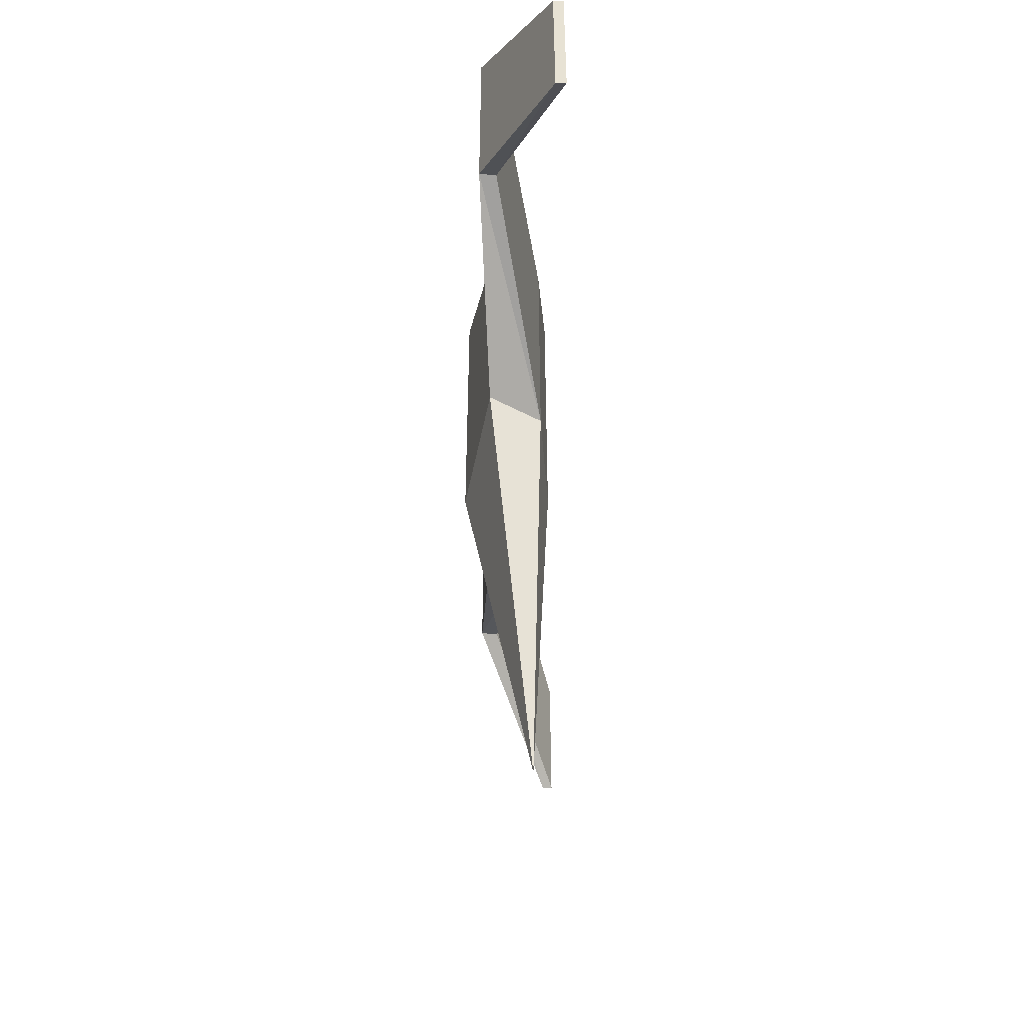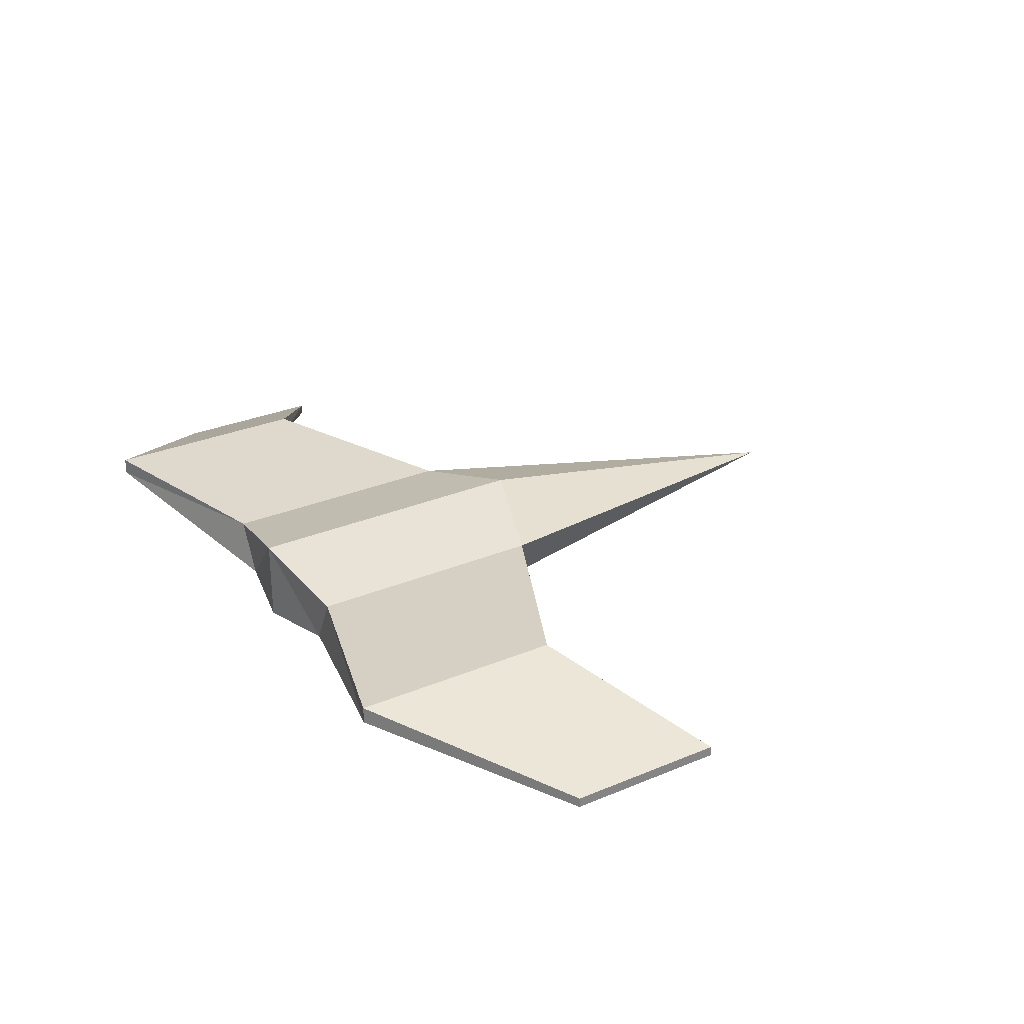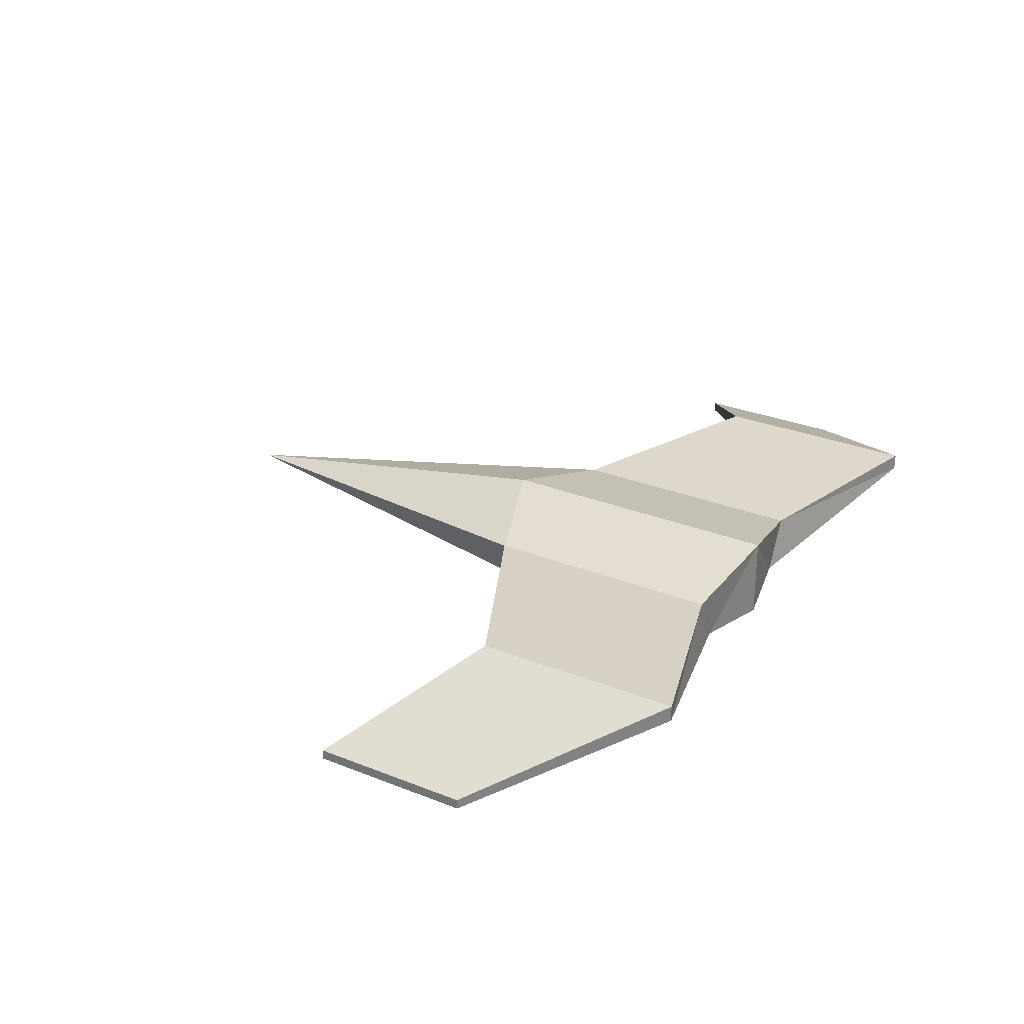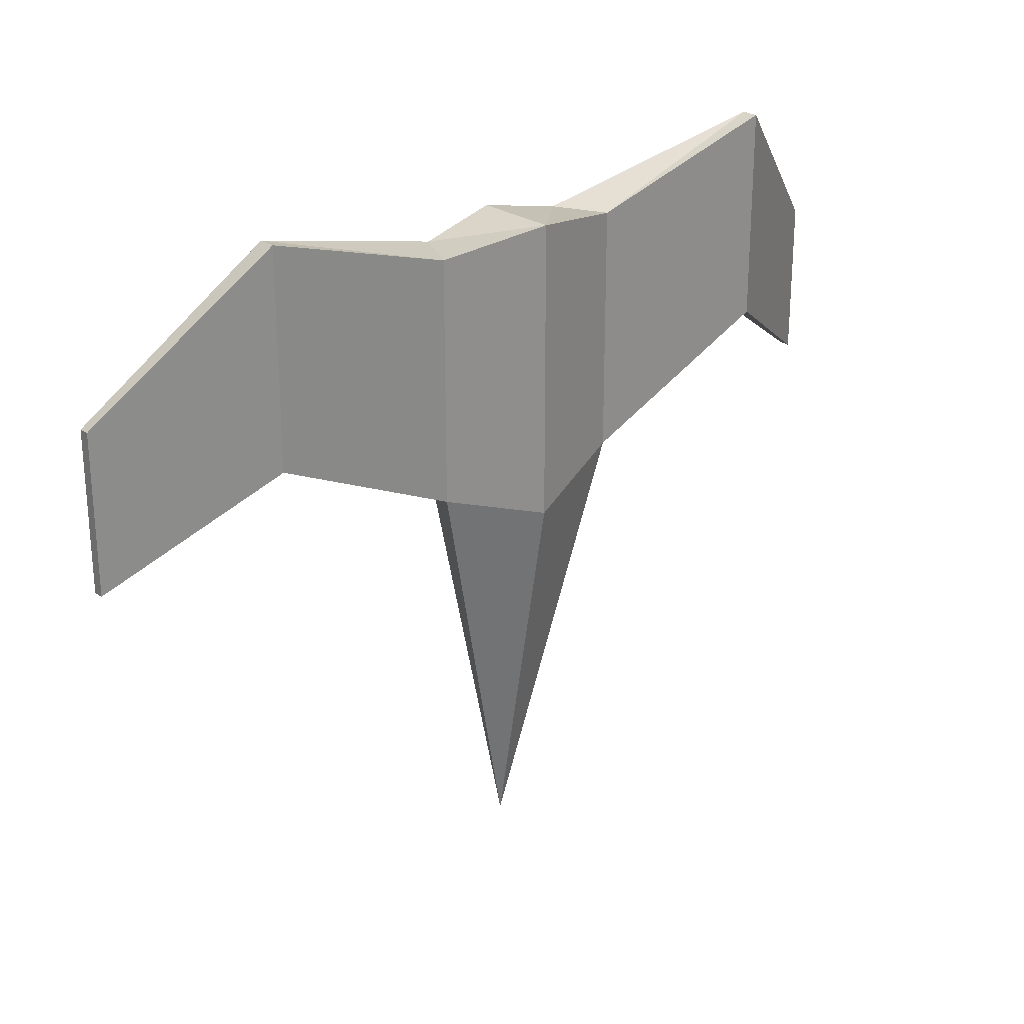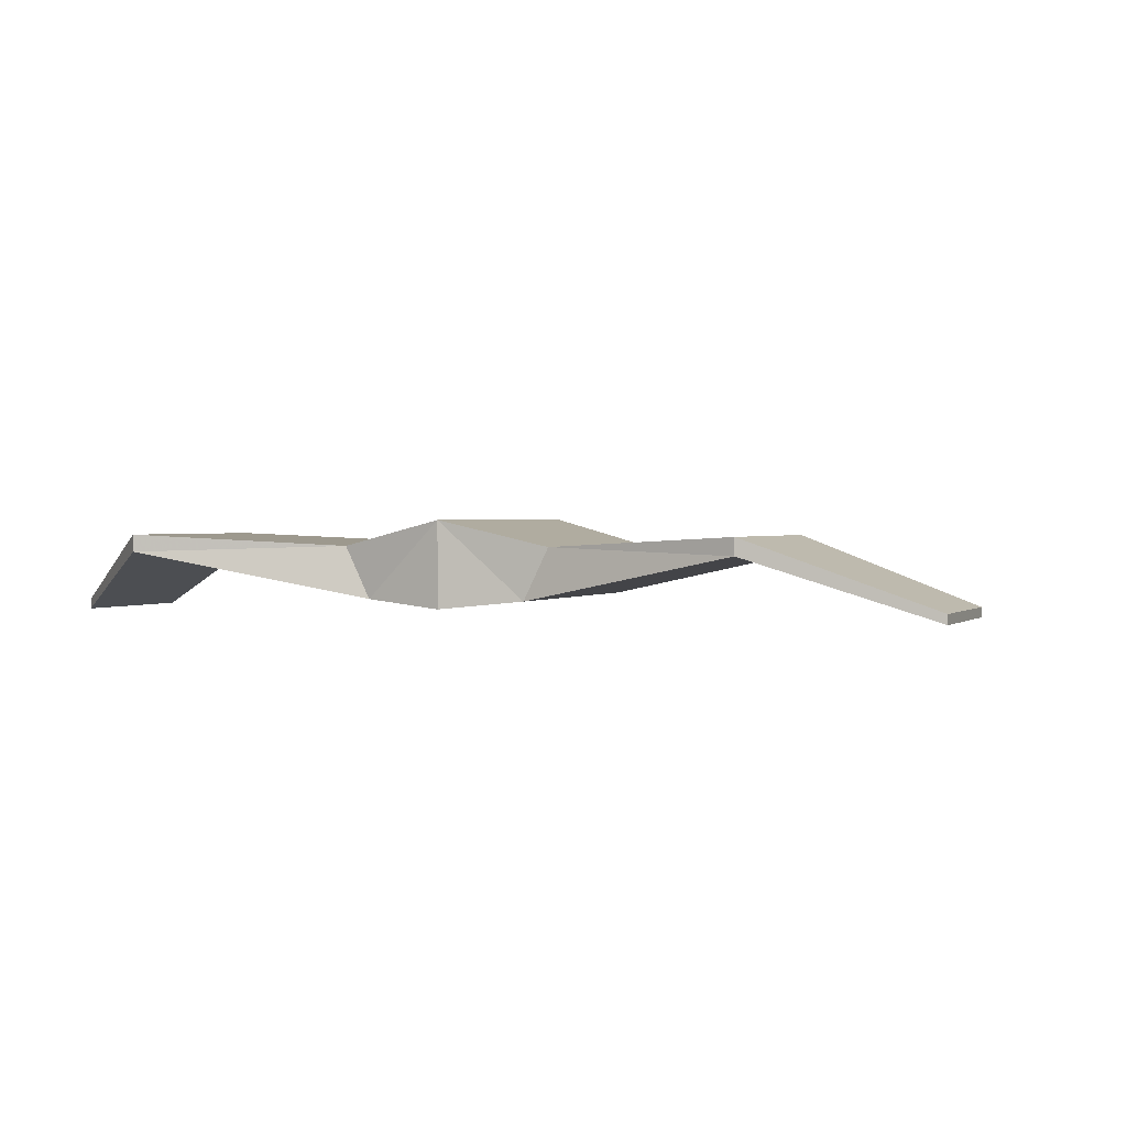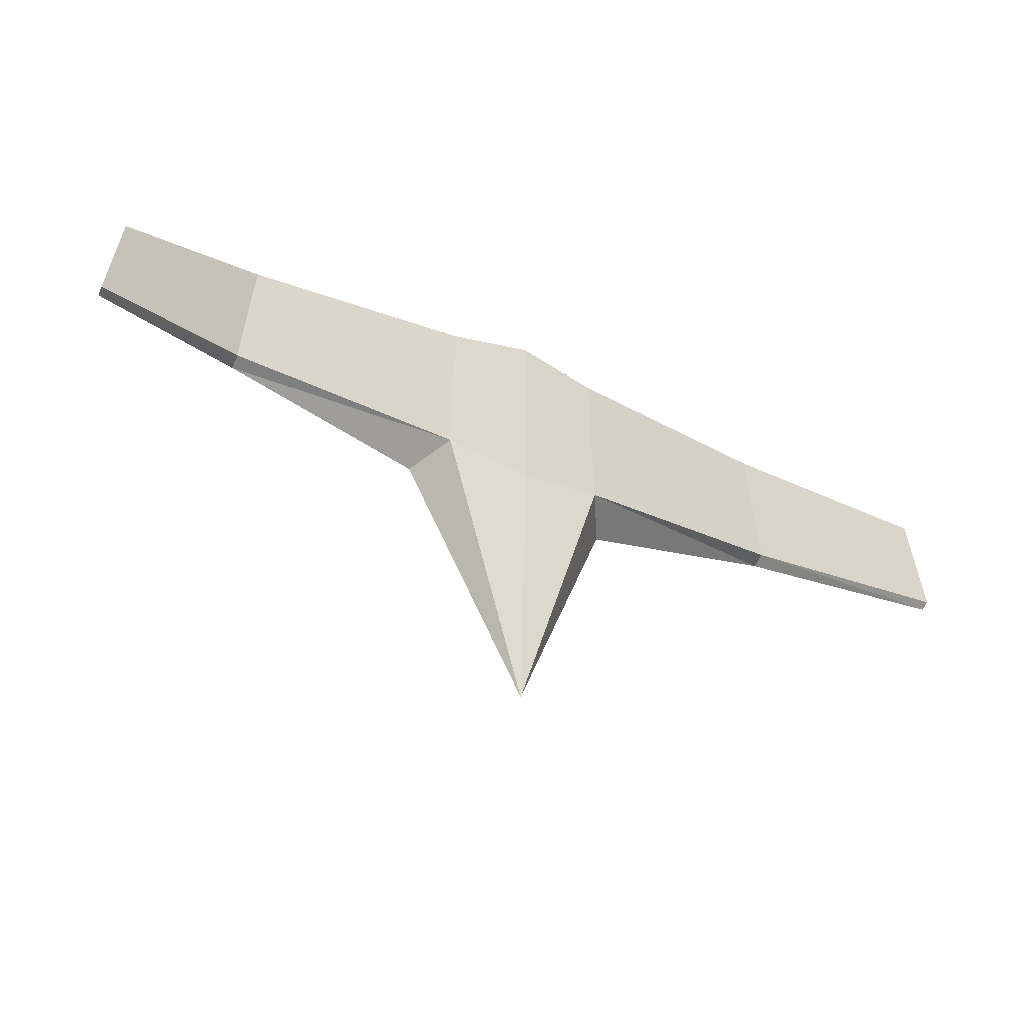
<metadata>
{"format":"obj","ext":"obj","renderer":"f3d","projection":"perspective","resolution":1024,"background":"white","views":[{"elev":-50.1,"azim":-90.2,"up":"+Z"},{"elev":29.2,"azim":58.1,"up":"+Y"},{"elev":29.3,"azim":-59.5,"up":"+Y"},{"elev":25.4,"azim":137.6,"up":"+Z"},{"elev":1.3,"azim":22.1,"up":"+Y"},{"elev":-60.8,"azim":-23.3,"up":"+Z"}]}
</metadata>
<code>
v 0.8 -0.1121 -0.9643
v 0.8 -0.1121 1.531
v 1.047 0.3932 -0.903
v 1.047 0.3932 1.531
v 3.033 0.3337 0.02829
v 3.033 0.3337 2.153
v 3.033 0.5 0.0474
v 3.033 0.5 2.153
v 4.561 -0.3 -0.9209
v 4.561 -0.3 0.6512
v 4.561 -0.2 -0.9209
v 4.561 -0.2 0.6512
v -0.8 -0.1121 -0.9643
v -0.8 -0.1121 1.531
v 0 -0.1912 1.696
v 0 -0.1912 -1.268
v -1.047 0.3932 -0.903
v -1.047 0.3932 1.531
v 0 0.6427 1.696
v 0 0.6427 -1.268
v -3.033 0.3337 0.02829
v -3.033 0.3337 2.153
v 0 -0.0171 -5
v -3.033 0.5 0.0474
v -3.033 0.5 2.153
v -4.561 -0.3 -0.9209
v -4.561 -0.3 0.6512
v -4.561 -0.2 -0.9209
v -4.561 -0.2 0.6512
f 1 2 15 16
f 3 20 19 4
f 3 4 8 7
f 2 4 19 15
f 7 8 12 11
f 4 2 6 8
f 1 3 7 5
f 2 1 5 6
f 9 11 12 10
f 8 6 10 12
f 5 7 11 9
f 6 5 9 10
f 20 3 23
f 1 16 23
f 3 1 23
f 13 16 15 14
f 17 18 19 20
f 17 24 25 18
f 14 15 19 18
f 24 28 29 25
f 18 25 22 14
f 13 21 24 17
f 14 22 21 13
f 26 27 29 28
f 25 29 27 22
f 21 26 28 24
f 22 27 26 21
f 20 23 17
f 13 23 16
f 17 23 13

</code>
